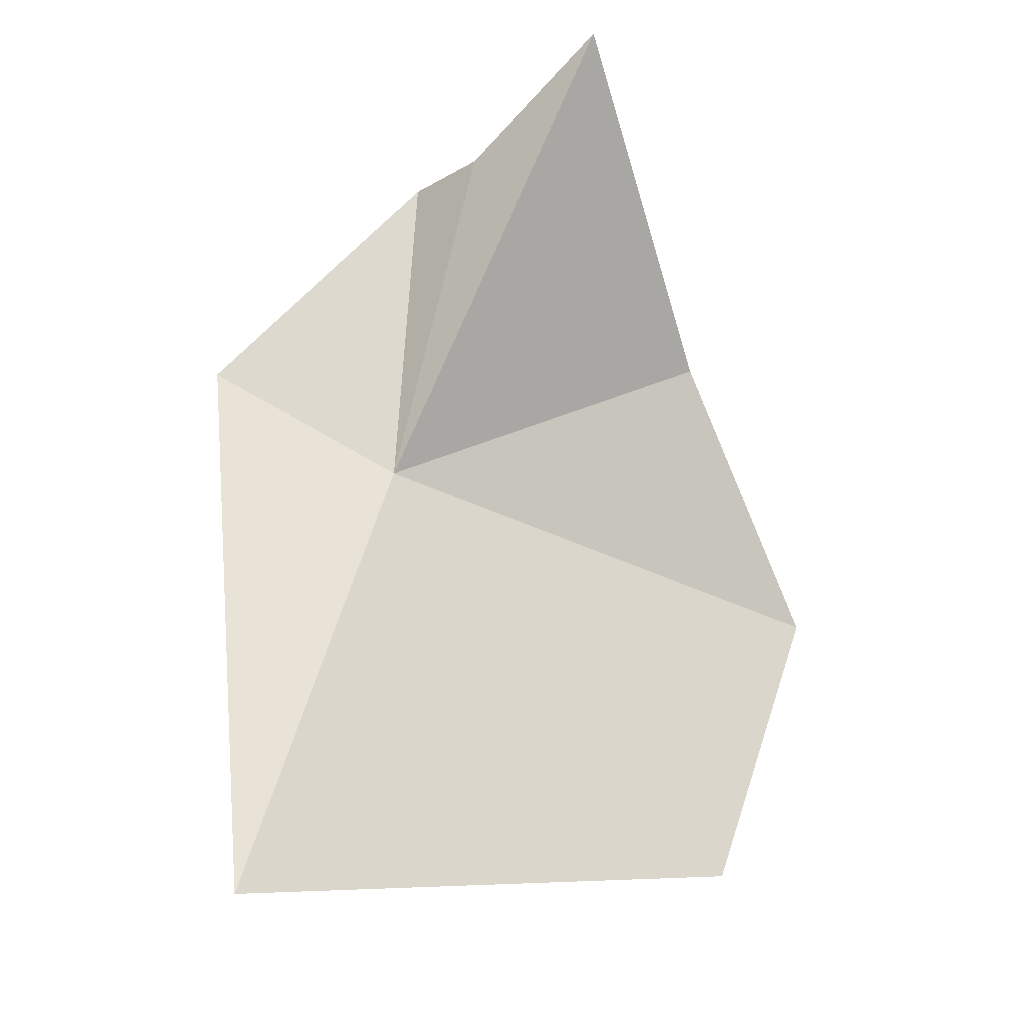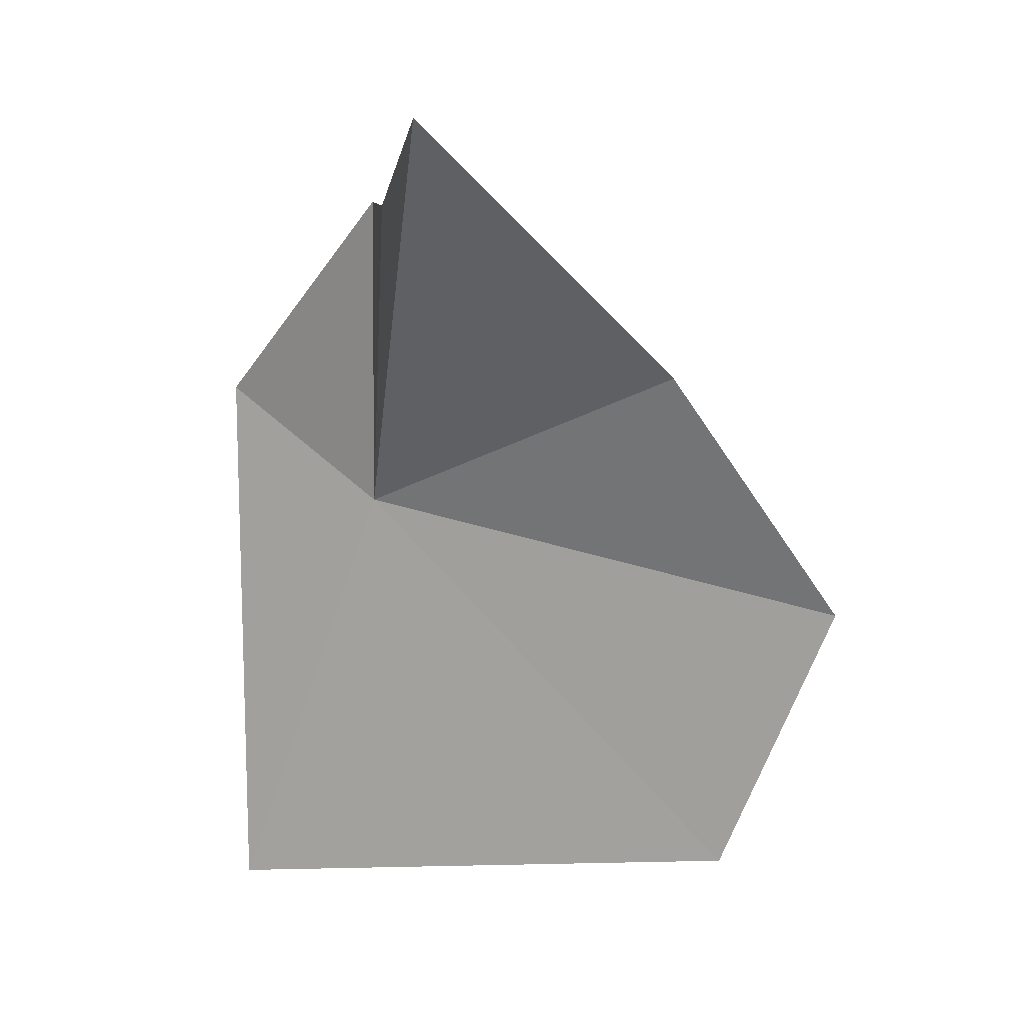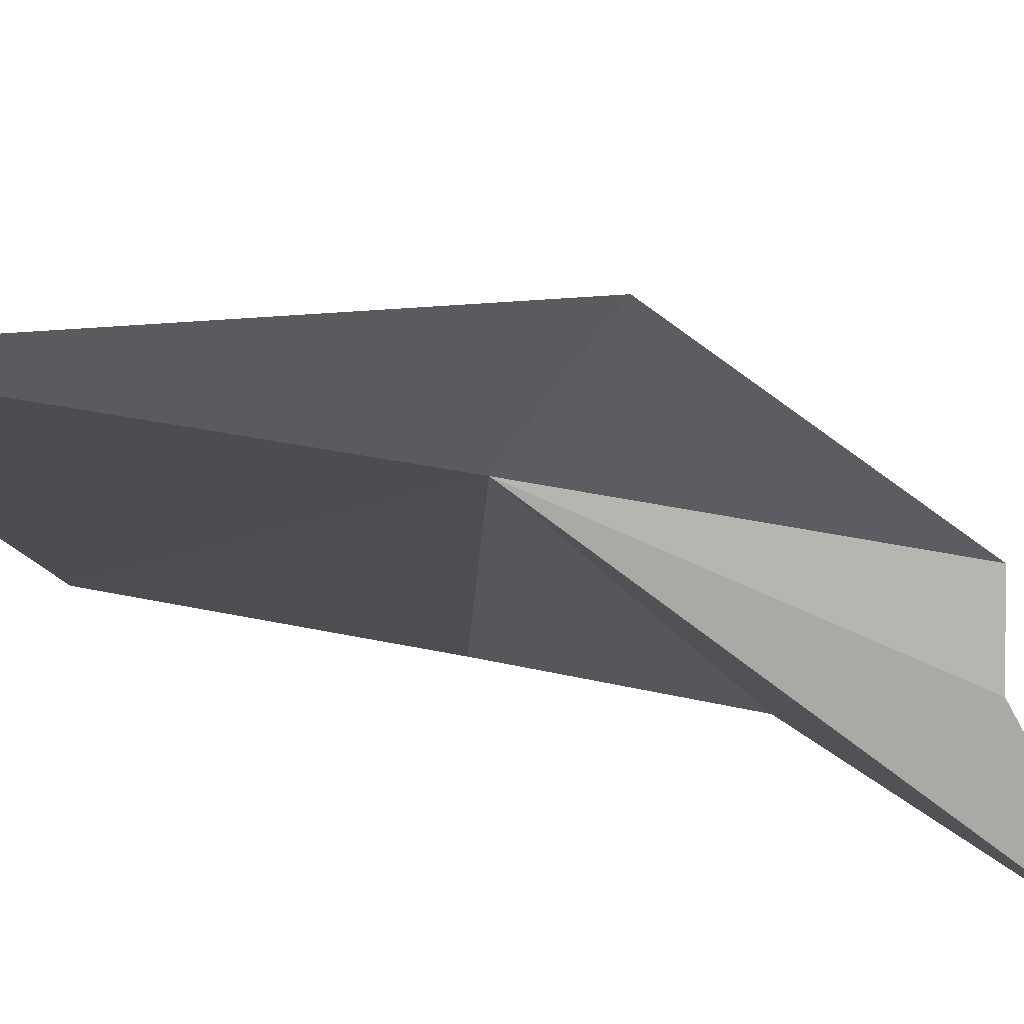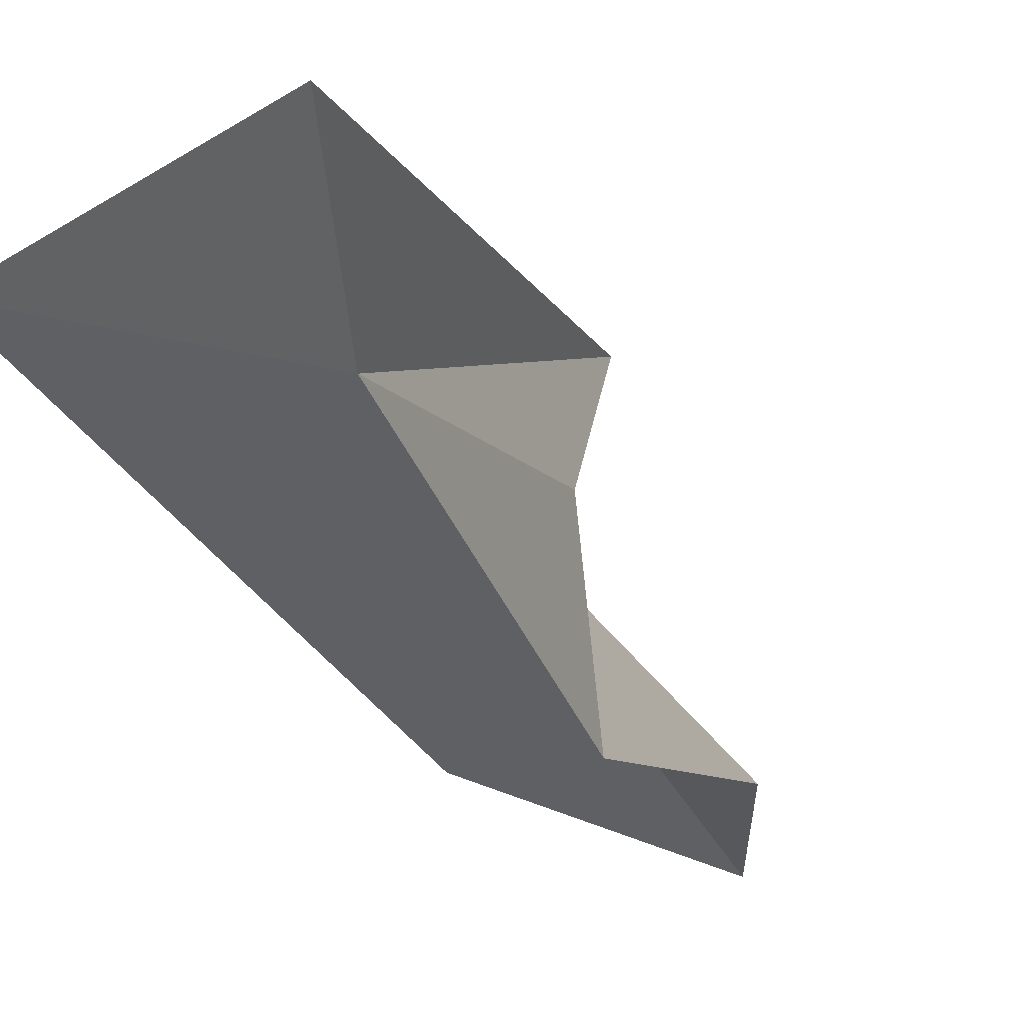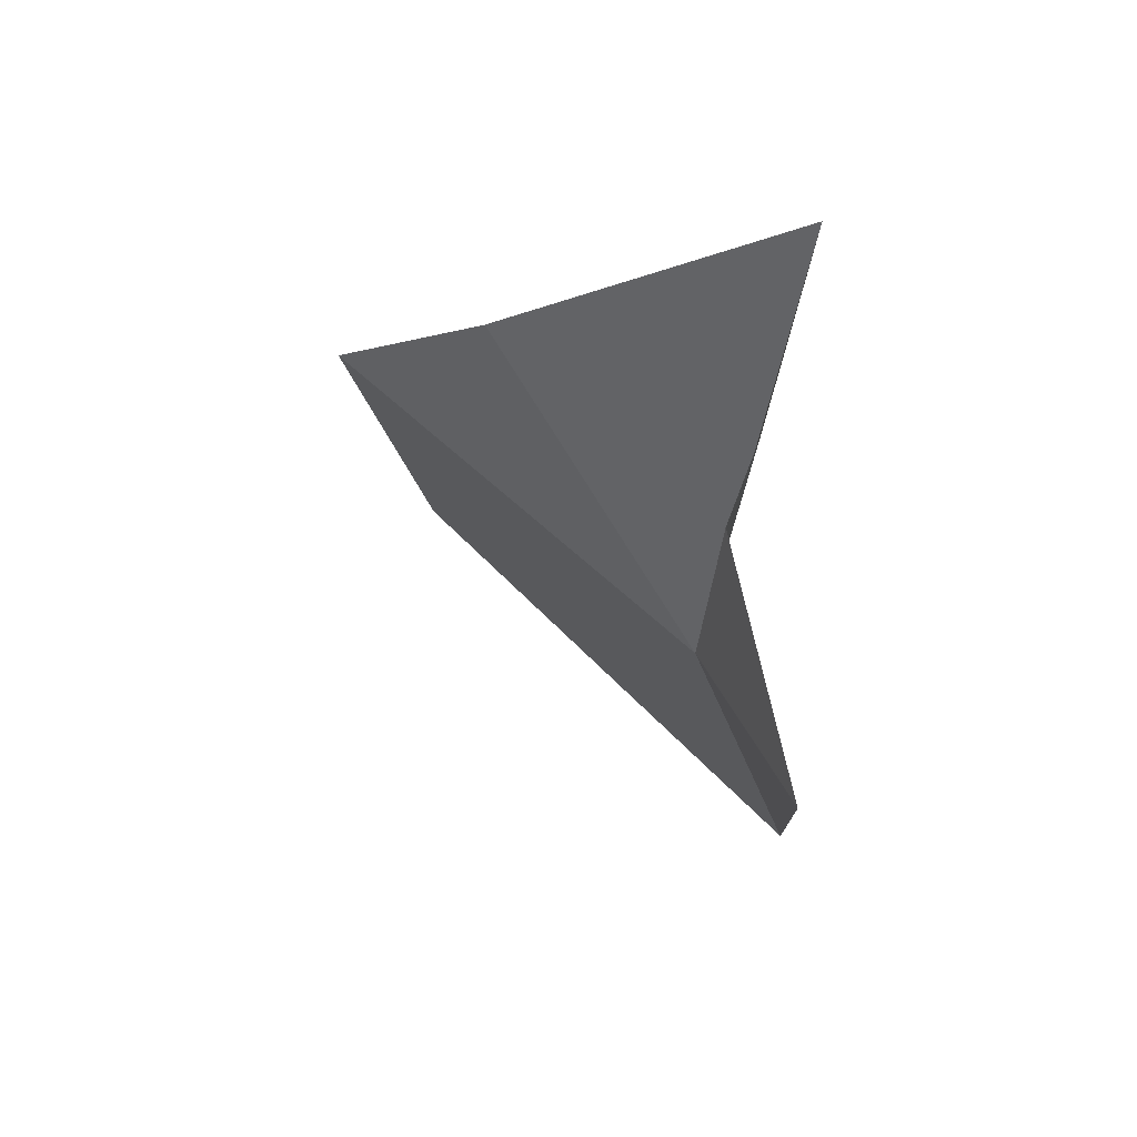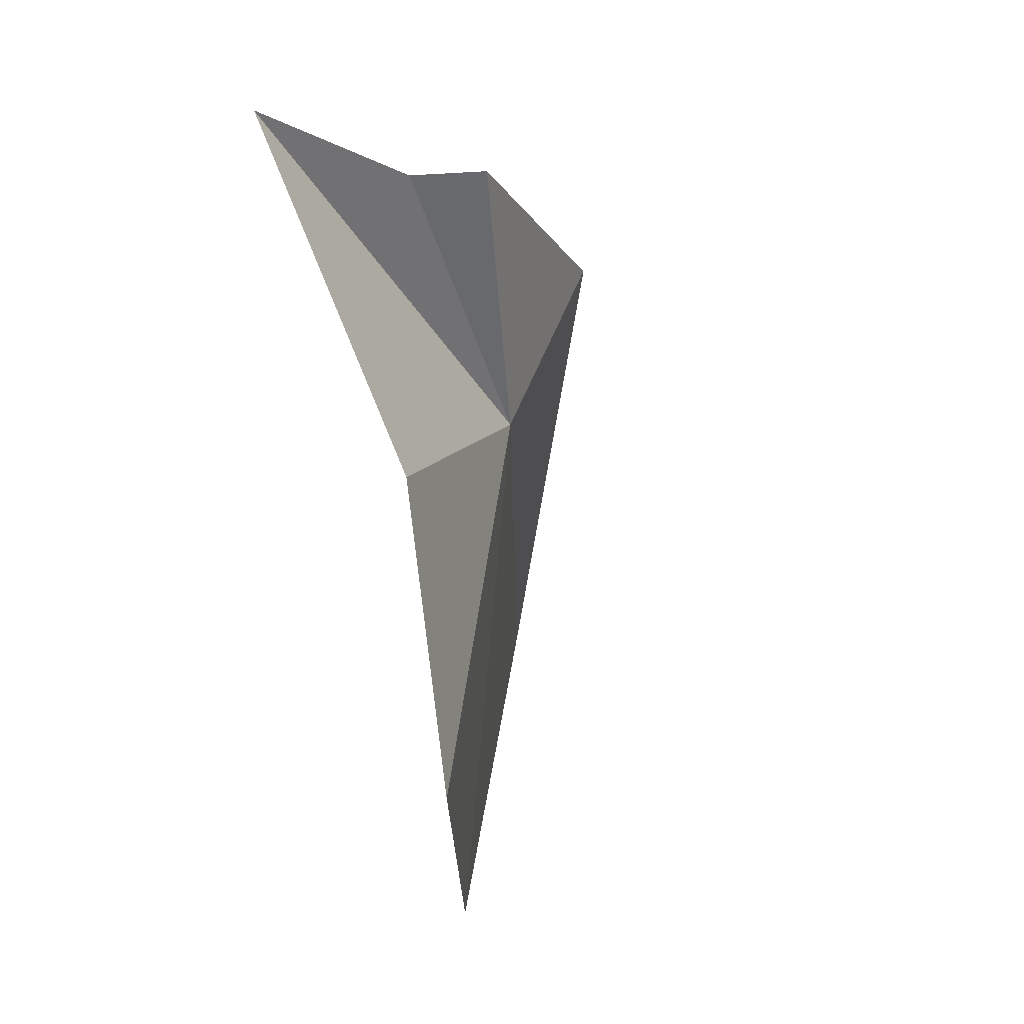
<metadata>
{"format":"obj","ext":"obj","renderer":"f3d","projection":"perspective","resolution":1024,"background":"white","views":[{"elev":-20.6,"azim":110.5,"up":"+Y"},{"elev":16.0,"azim":149.6,"up":"+Y"},{"elev":26.1,"azim":101.7,"up":"+Z"},{"elev":-4.4,"azim":149.8,"up":"+Z"},{"elev":73.6,"azim":1.2,"up":"+Y"},{"elev":37.2,"azim":-125.4,"up":"+Y"}]}
</metadata>
<code>
v -64.07 -124.2 485.6
v -78.68 -128 472.2
v -75.29 -139.6 475.2
v -60.99 -107.2 475.6
v -72.17 -117.8 475
v -59.24 -142.1 489.4
v -60.63 -120.1 492.2
v -63.79 -111.3 484.6
v -62.67 -111 481.5
f 1 2 3
f 1 4 5
f 1 3 6
f 1 7 8
f 1 8 9
f 1 5 2
f 1 9 4
f 1 6 7

</code>
